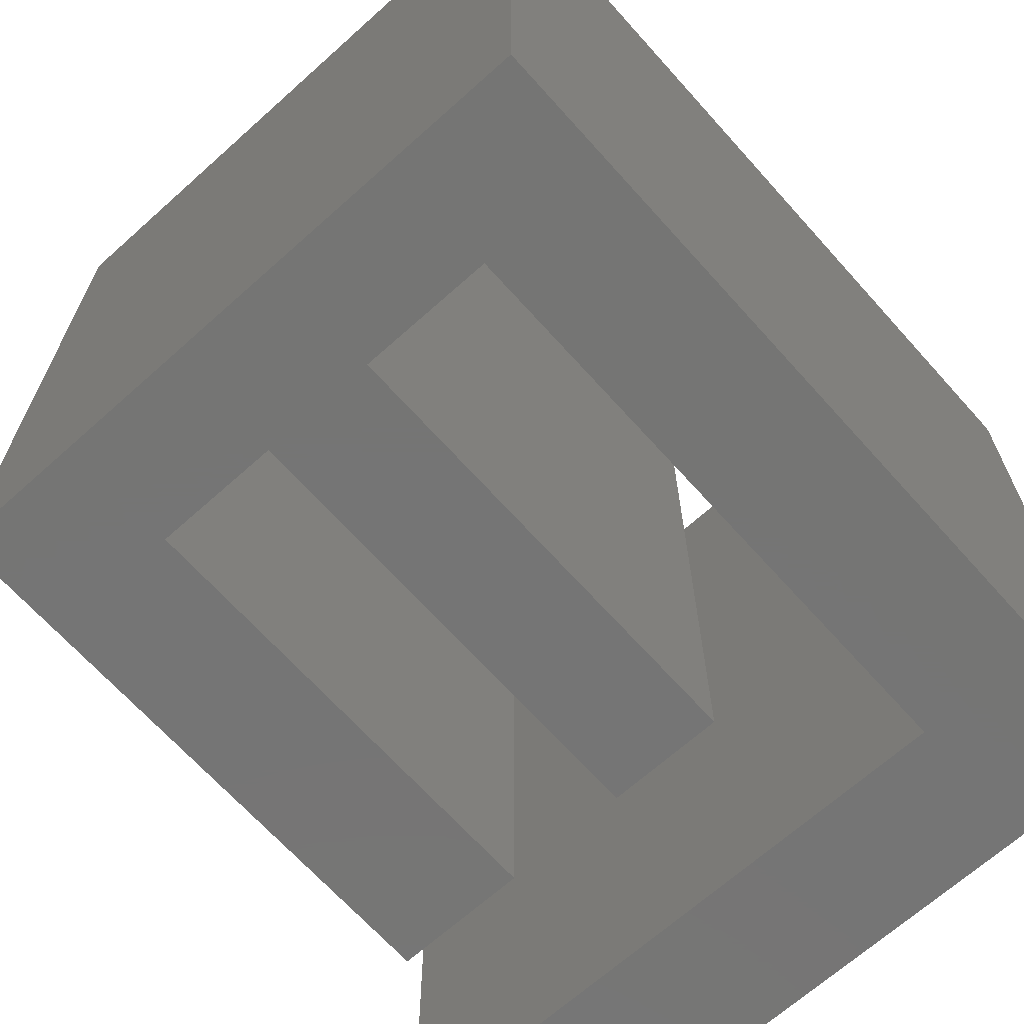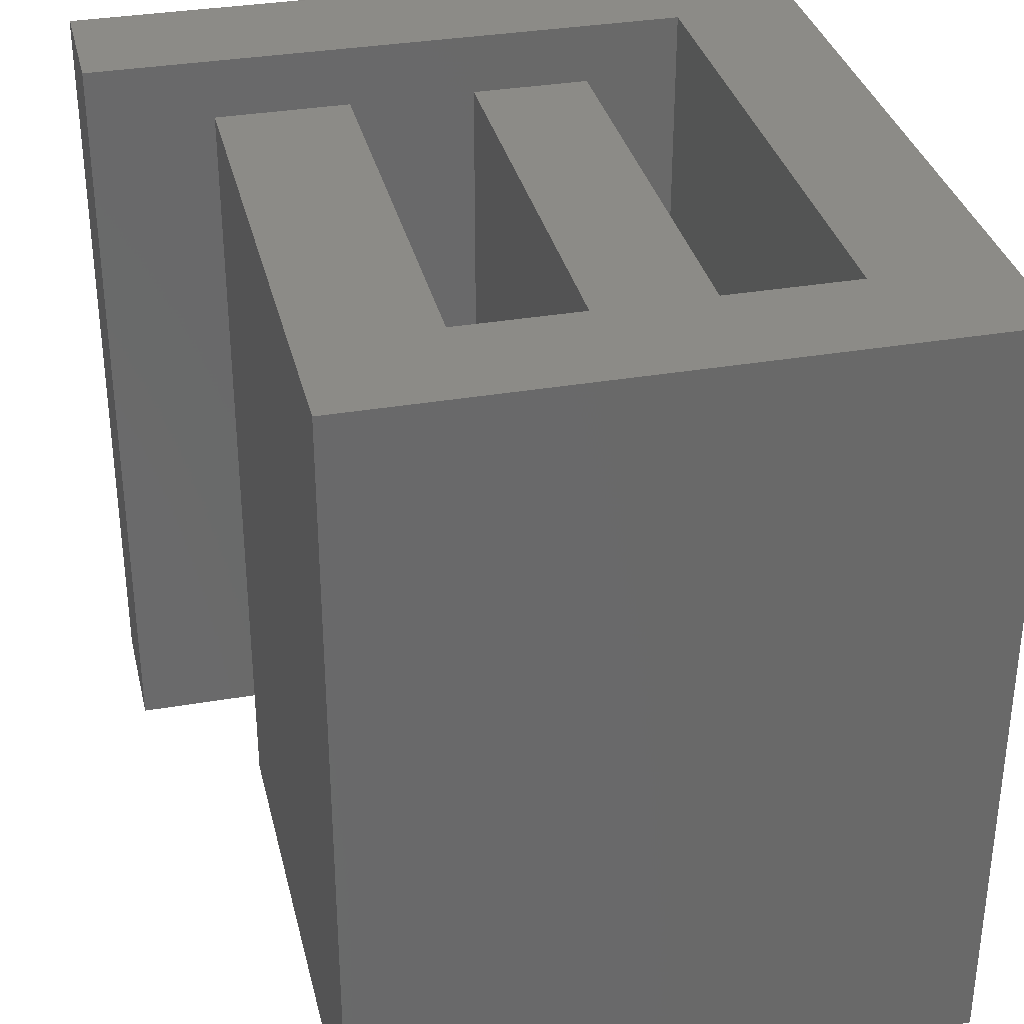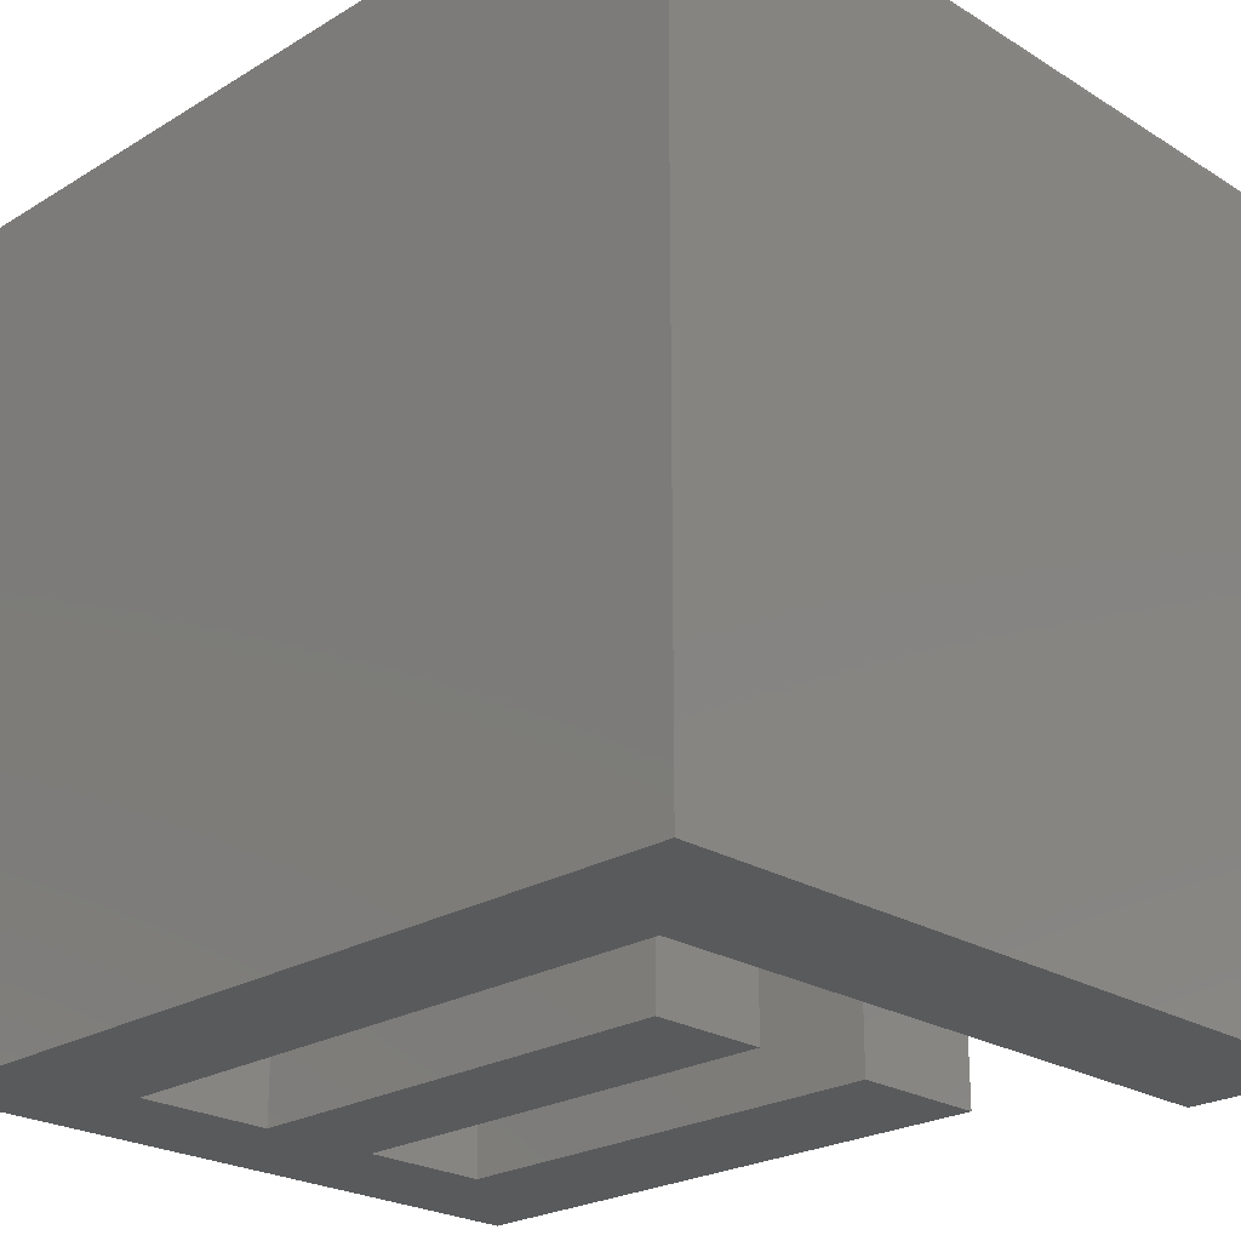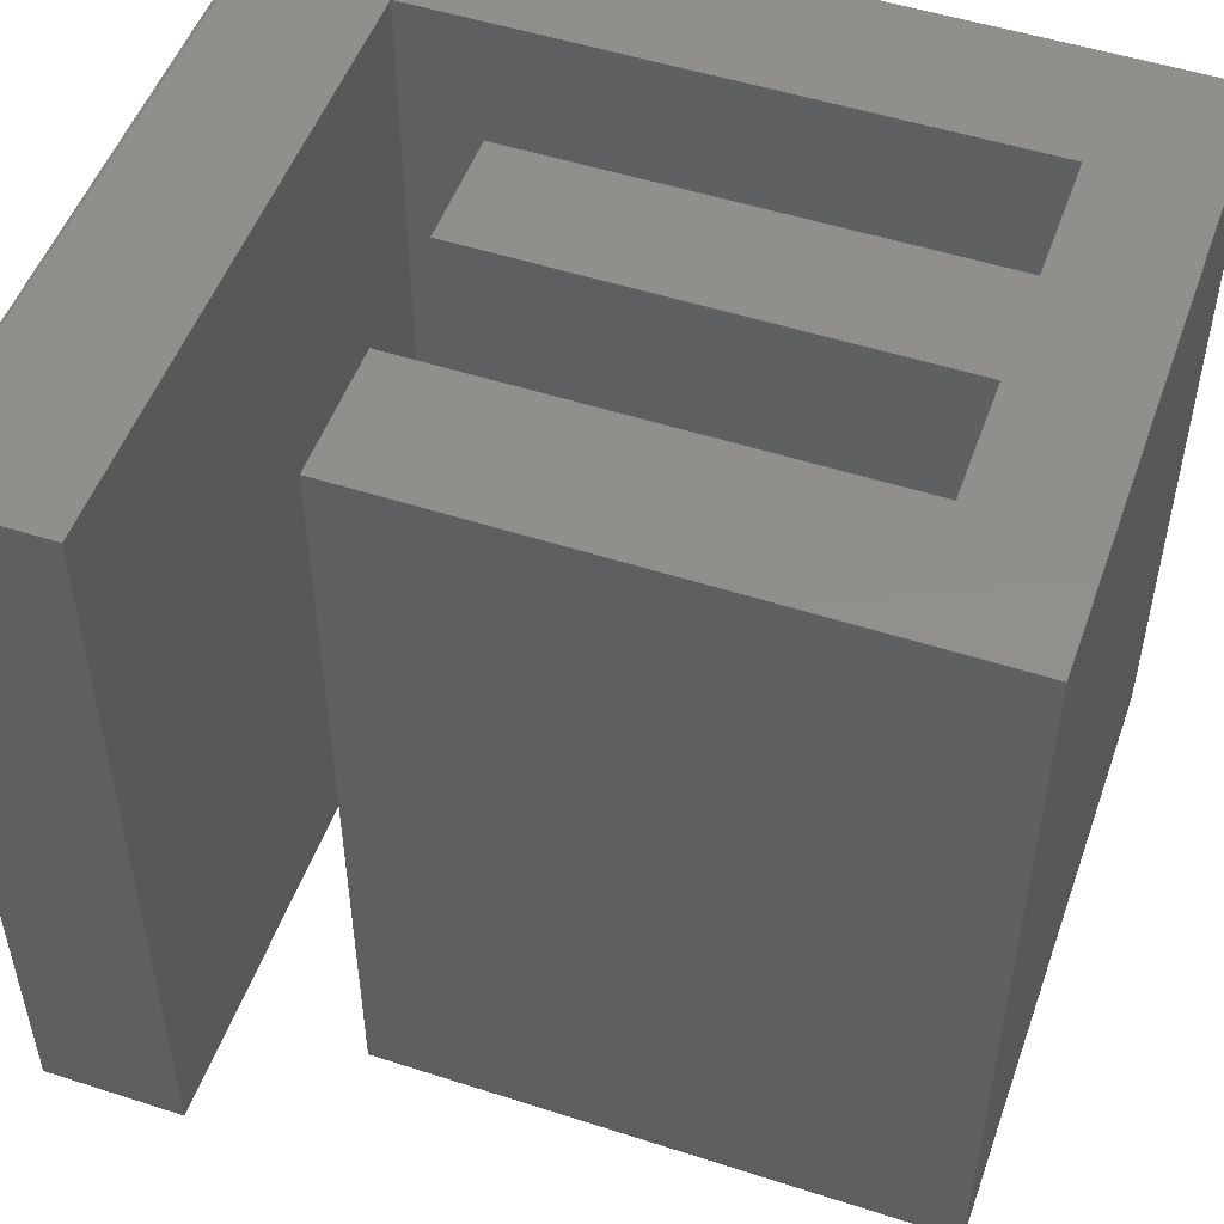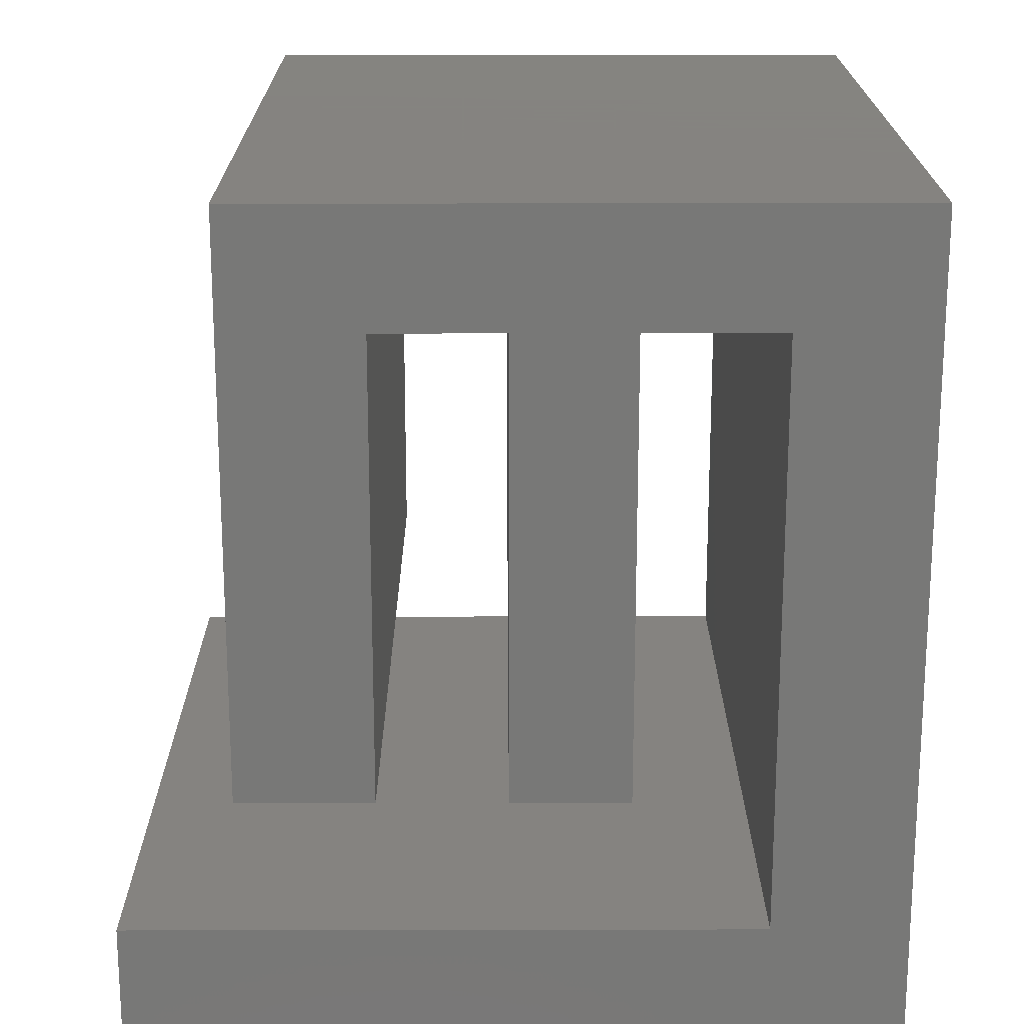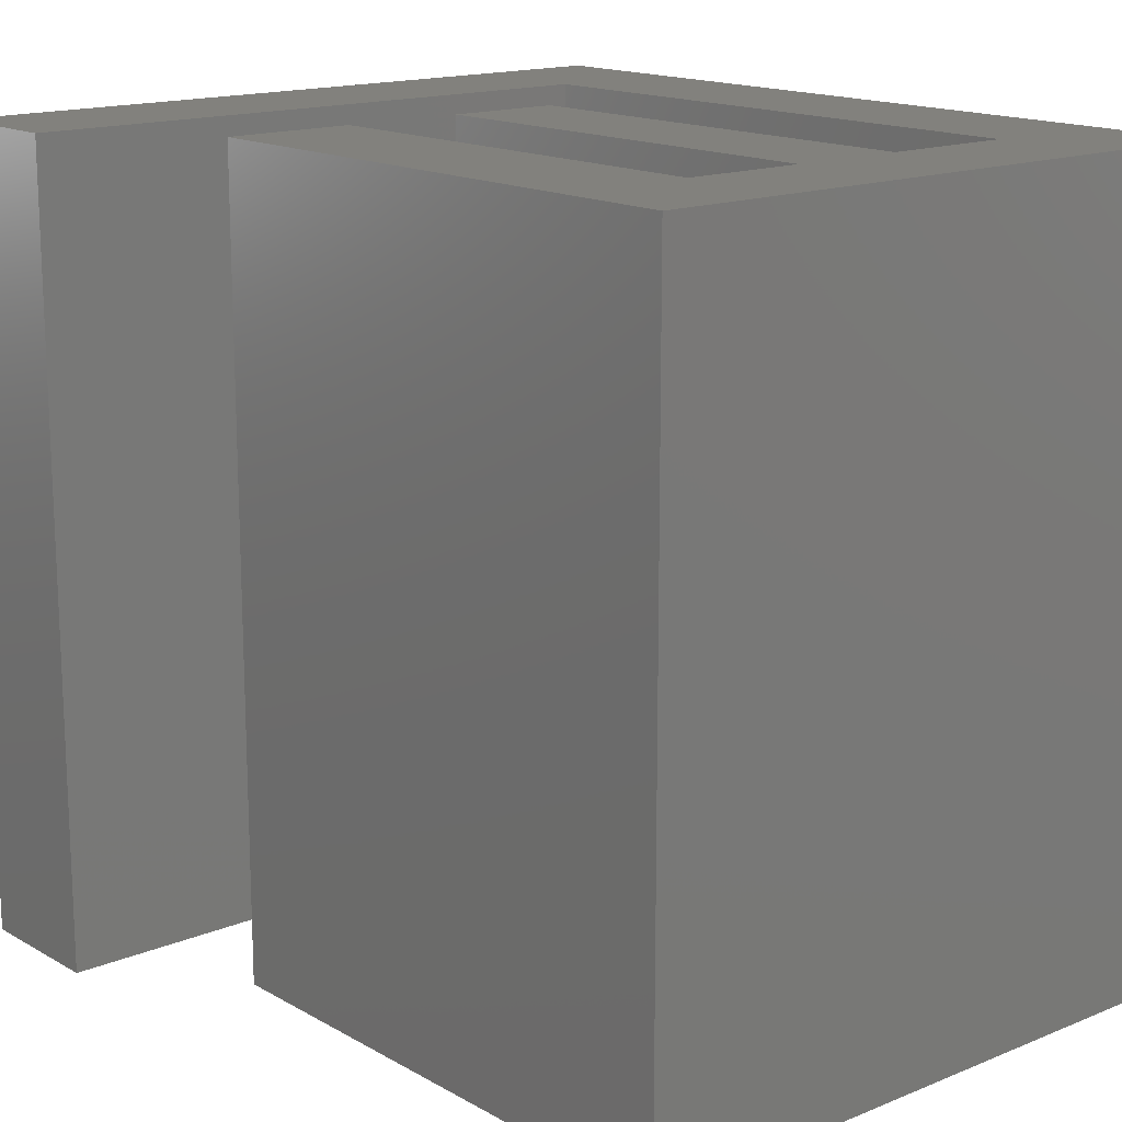
<metadata>
{"format":"stl","ext":"stl","renderer":"f3d","projection":"perspective","resolution":1024,"background":"white","views":[{"elev":-67.5,"azim":41.9,"up":"+Y"},{"elev":33.7,"azim":-13.2,"up":"+Y"},{"elev":-24.2,"azim":134.7,"up":"+Y"},{"elev":51.2,"azim":-70.6,"up":"+Y"},{"elev":19.2,"azim":-0.2,"up":"+Z"},{"elev":15.6,"azim":-40.5,"up":"+Y"}]}
</metadata>
<code>
# stl→obj: 44 verts, 84 faces
v 0.4021 0.75 0.3438
v 0.4021 0.75 -0.4297
v 0.2788 0.75 -0.3059
v 0.2788 0.75 0.2368
v 0.1554 0.75 0.2368
v 0.04852 0.75 0.2368
v -0.06661 0.75 0.2368
v -0.19 0.75 0.3438
v 0.04852 0.75 -0.1826
v 0.1554 0.75 -0.1826
v -0.19 0.75 -0.1826
v -0.06661 0.75 -0.1826
v -0.2969 0.75 -0.4297
v -0.2969 0.75 -0.3059
v -0.2969 0 -0.4375
v -0.2969 7.304e-18 -0.3059
v -0.2969 0.7422 -0.4375
v -0.2969 0.7437 -0.4373
v -0.2969 0.7498 -0.4312
v -0.2969 0.7494 -0.4327
v -0.2969 0.7487 -0.434
v -0.2969 0.7477 -0.4352
v -0.2969 0.7465 -0.4362
v -0.2969 0.7452 -0.4369
v 0.4021 8.217e-17 0.3438
v 0.4021 3.88e-17 -0.4375
v 0.4021 0.7422 -0.4375
v 0.4021 0.7437 -0.4373
v 0.4021 0.7452 -0.4369
v 0.4021 0.7465 -0.4362
v 0.4021 0.7477 -0.4352
v 0.4021 0.7487 -0.434
v 0.4021 0.7494 -0.4327
v 0.4021 0.7498 -0.4312
v -0.19 4.93e-17 0.3438
v -0.06661 5.022e-17 0.2368
v 0.04852 5.661e-17 0.2368
v 0.1554 6.254e-17 0.2368
v 0.2788 6.939e-17 0.2368
v 0.2788 3.926e-17 -0.3059
v 0.04852 3.332e-17 -0.1826
v 0.1554 3.926e-17 -0.1826
v -0.19 2.009e-17 -0.1826
v -0.06661 2.693e-17 -0.1826
f 1 2 3
f 1 3 4
f 1 4 5
f 1 5 6
f 1 6 7
f 1 7 8
f 9 6 10
f 10 6 5
f 11 8 12
f 12 8 7
f 13 14 2
f 2 14 3
f 15 16 17
f 18 13 19
f 18 19 20
f 18 20 21
f 18 21 22
f 18 22 23
f 18 23 24
f 14 13 18
f 14 18 17
f 14 17 16
f 25 26 27
f 25 27 28
f 25 28 29
f 25 29 30
f 25 30 31
f 25 31 32
f 25 32 33
f 25 33 34
f 25 34 2
f 25 2 1
f 15 17 26
f 26 17 27
f 13 2 19
f 19 2 34
f 19 34 20
f 20 34 33
f 20 33 21
f 21 33 32
f 21 32 22
f 22 32 31
f 22 31 23
f 23 31 30
f 23 30 24
f 24 30 29
f 24 29 18
f 18 29 28
f 18 28 17
f 17 28 27
f 25 35 36
f 25 36 37
f 25 37 38
f 25 38 39
f 25 39 40
f 25 40 26
f 41 42 37
f 37 42 38
f 43 44 35
f 35 44 36
f 15 26 16
f 16 26 40
f 40 3 16
f 16 3 14
f 39 4 40
f 40 4 3
f 38 5 39
f 39 5 4
f 42 10 38
f 38 10 5
f 41 9 42
f 42 9 10
f 37 6 41
f 41 6 9
f 36 7 37
f 37 7 6
f 44 12 36
f 36 12 7
f 43 11 44
f 44 11 12
f 35 8 43
f 43 8 11
f 25 1 35
f 35 1 8

</code>
